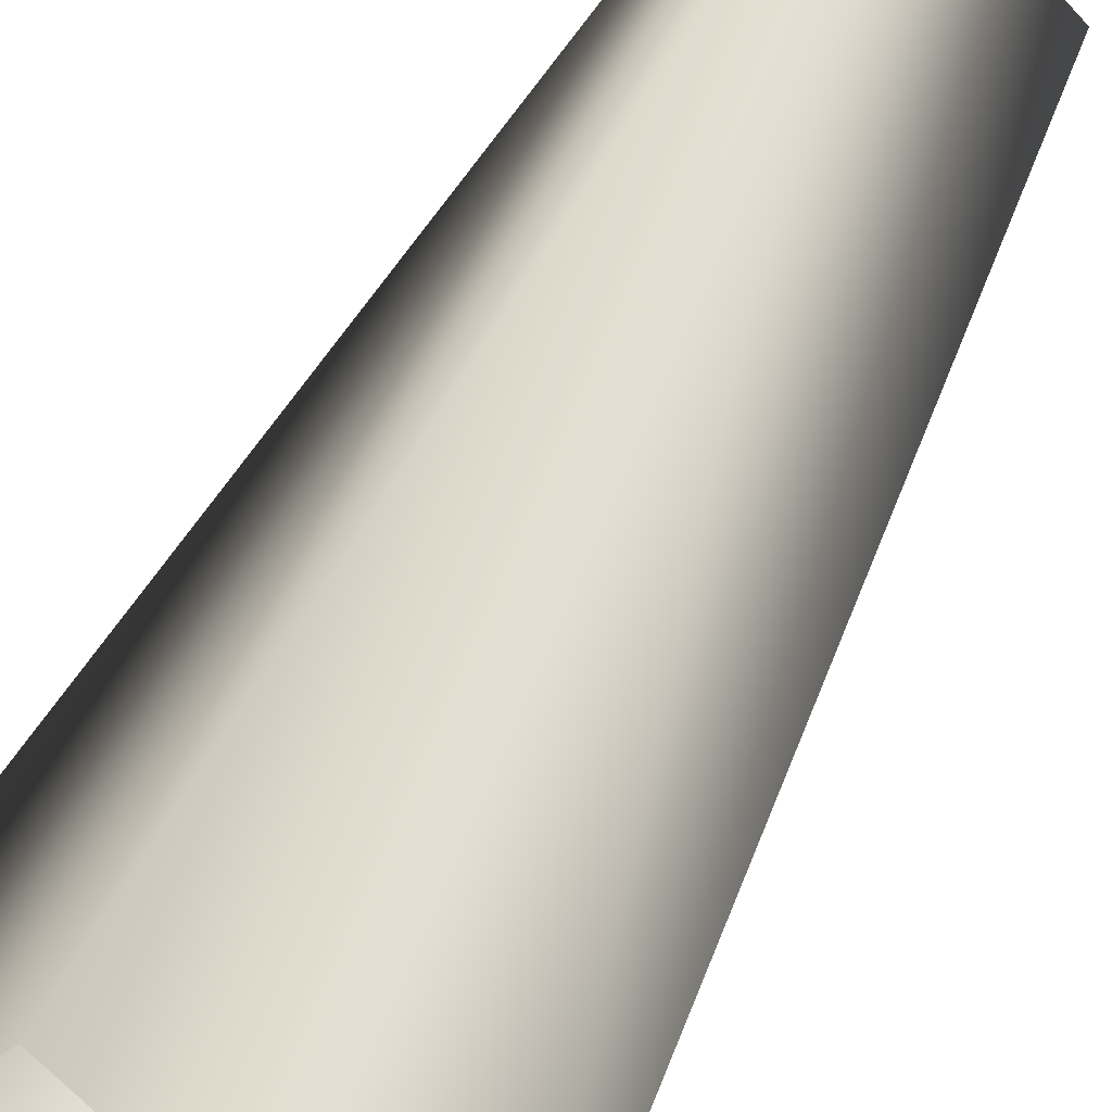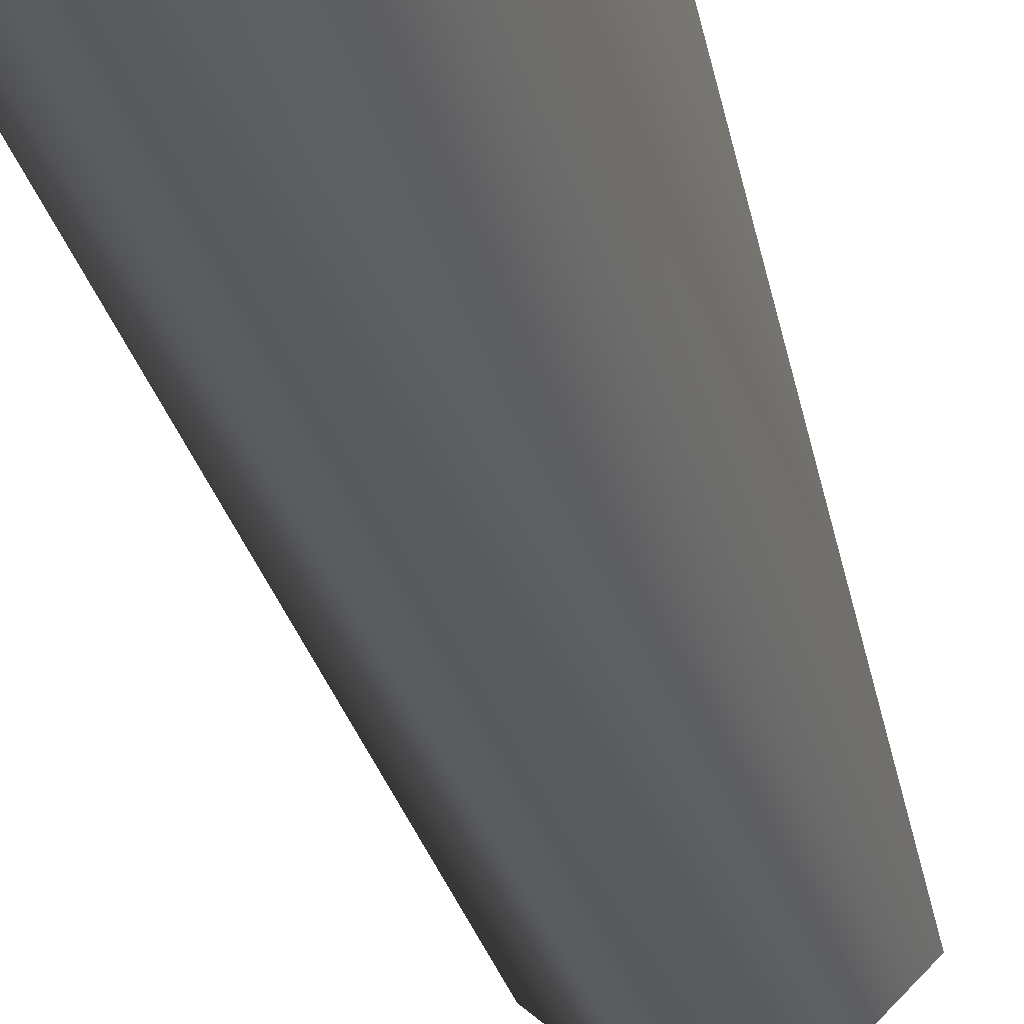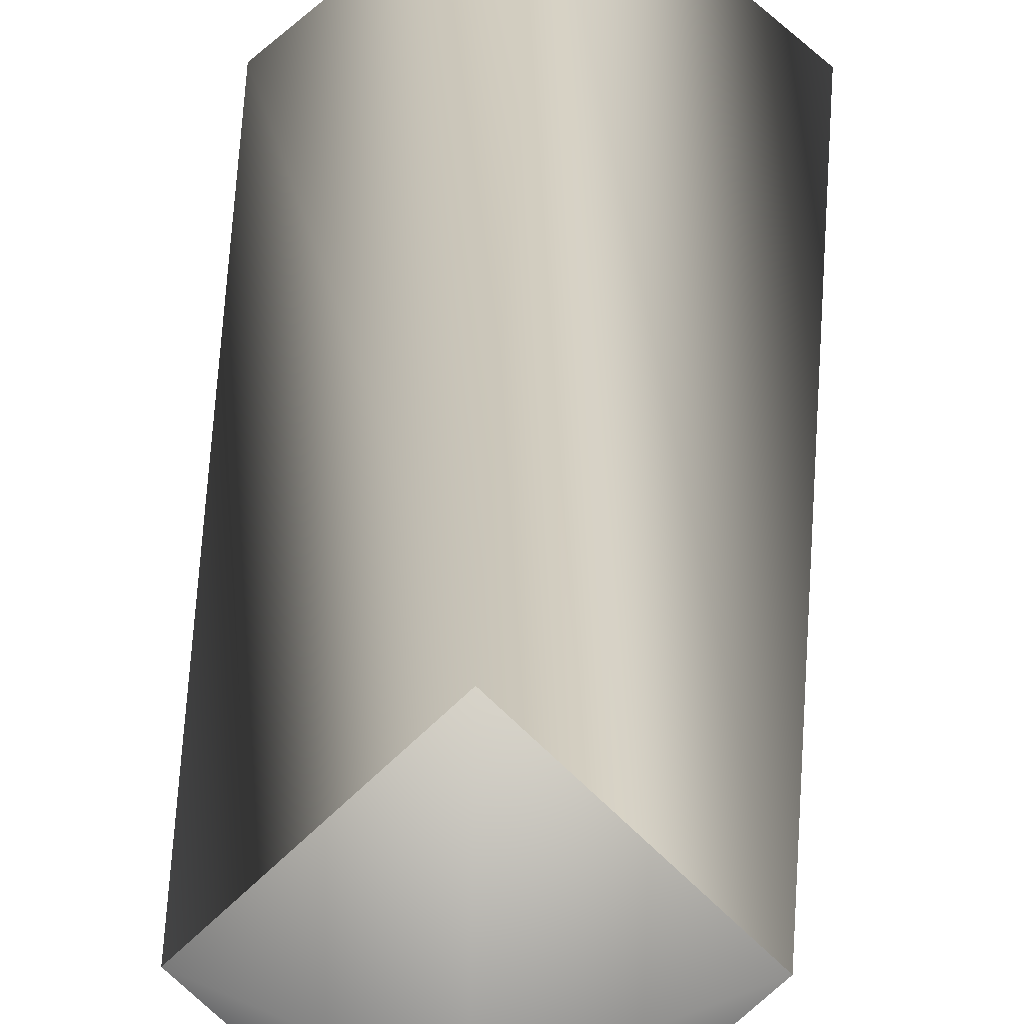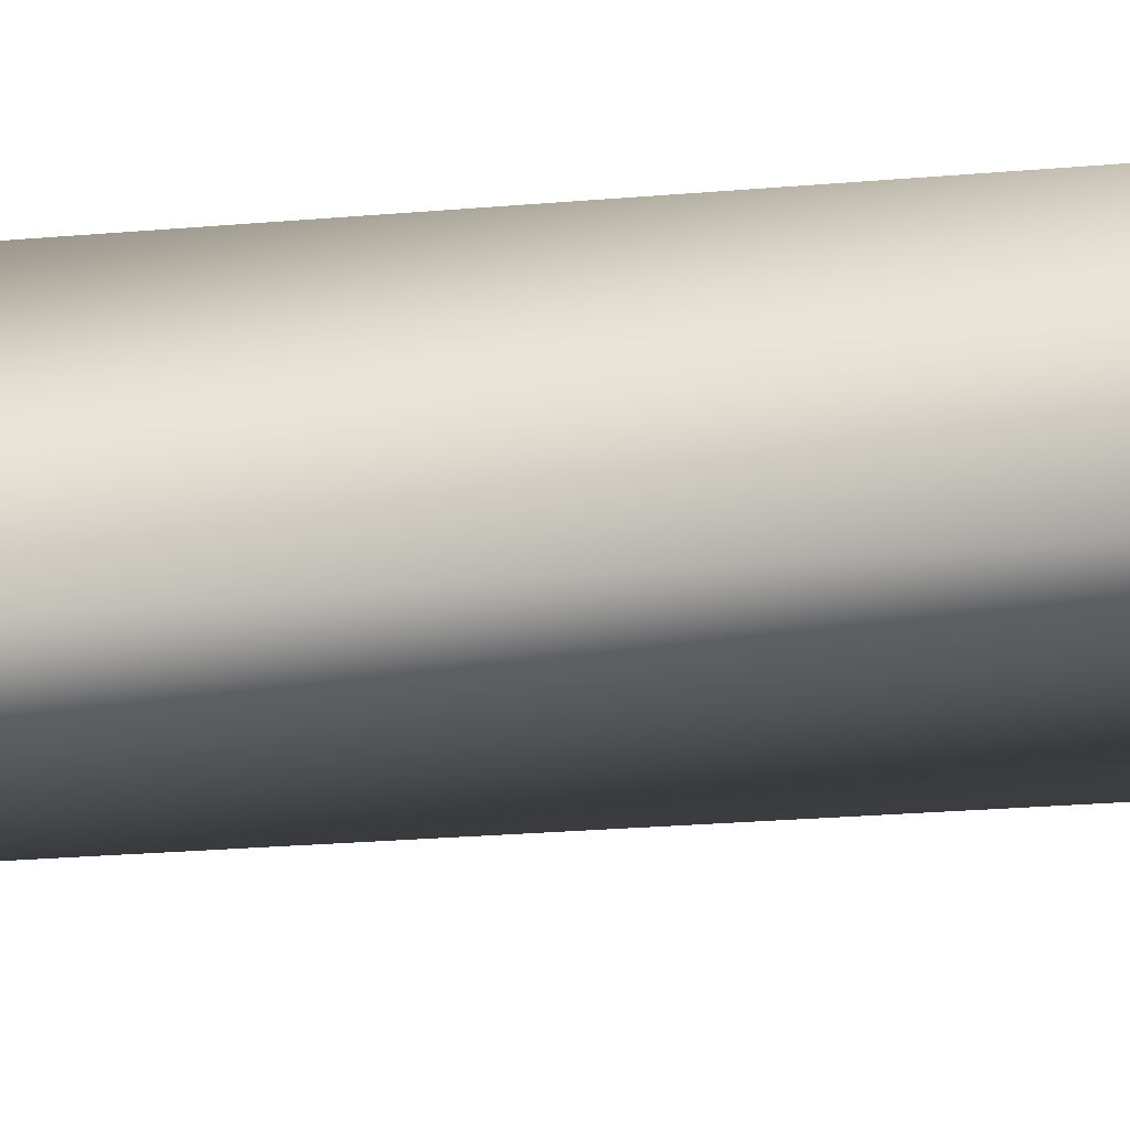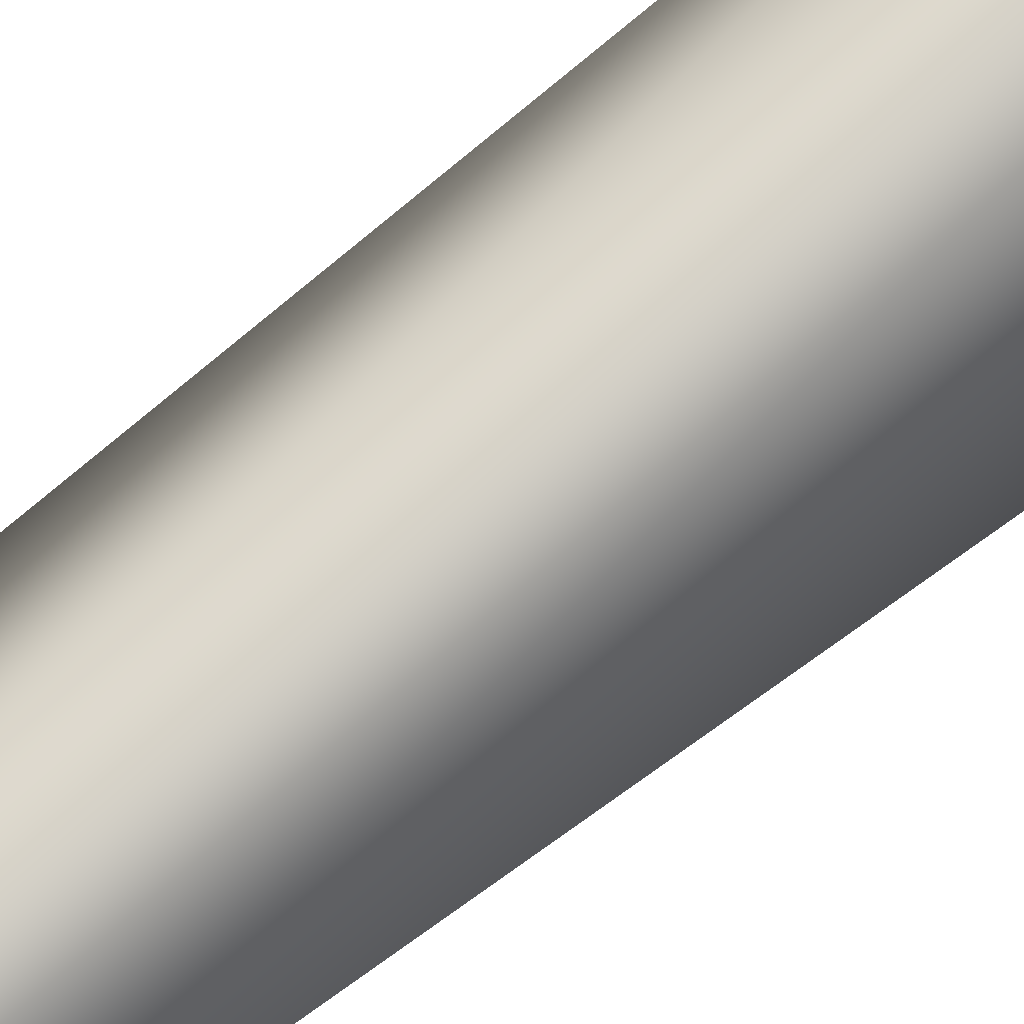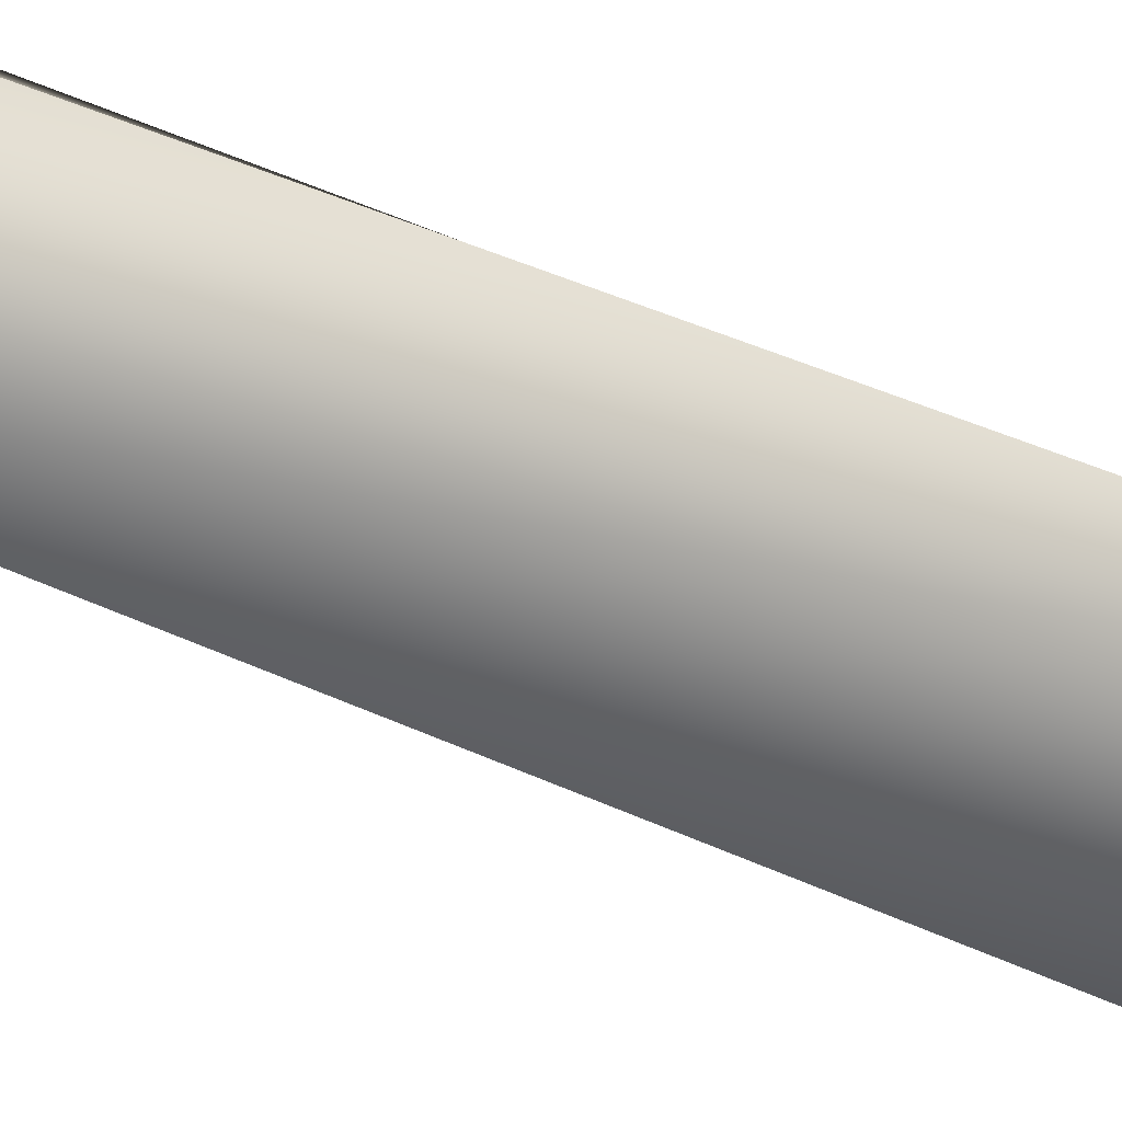
<metadata>
{"format":"obj","ext":"obj","renderer":"f3d","projection":"perspective","resolution":1024,"background":"white","views":[{"elev":30.5,"azim":17.0,"up":"+Z"},{"elev":-34.8,"azim":13.4,"up":"+Z"},{"elev":23.7,"azim":-178.5,"up":"+Z"},{"elev":11.2,"azim":-117.1,"up":"+Z"},{"elev":78.1,"azim":-127.9,"up":"+Z"},{"elev":-36.2,"azim":-120.6,"up":"+Z"}]}
</metadata>
<code>
v 5 39 0
v 0 39 5
v 7 -8 -1
v 0 39 5
v 0 -8 5
v 7 -8 -1
v 0 39 5
v -5 39 0
v 0 -8 5
v -5 39 0
v -7 -8 -1
v 0 -8 5
v -5 39 0
v 0 39 -5
v -7 -8 -1
v 0 39 -5
v 0 -8 -8
v -7 -8 -1
v 0 39 -5
v 5 39 0
v 0 -8 -8
v 5 39 0
v 7 -8 -1
v 0 -8 -8
v 0 39 5
v 5 39 0
v 0 43 0
v -5 39 0
v 0 39 5
v 0 43 0
v 0 39 -5
v -5 39 0
v 0 43 0
v 5 39 0
v 0 39 -5
v 0 43 0
f 1 2 3
f 4 5 6
f 7 8 9
f 10 11 12
f 13 14 15
f 16 17 18
f 19 20 21
f 22 23 24
f 25 26 27
f 28 29 30
f 31 32 33
f 34 35 36

</code>
